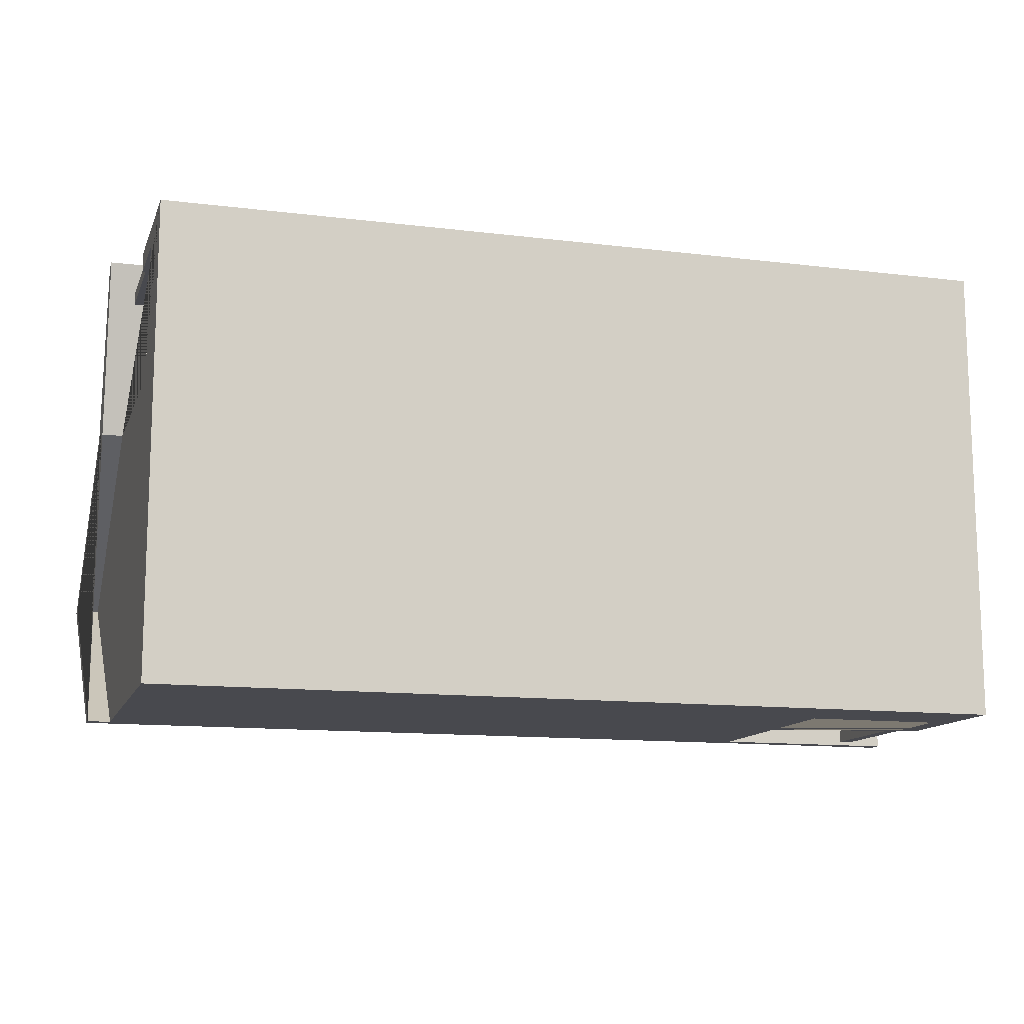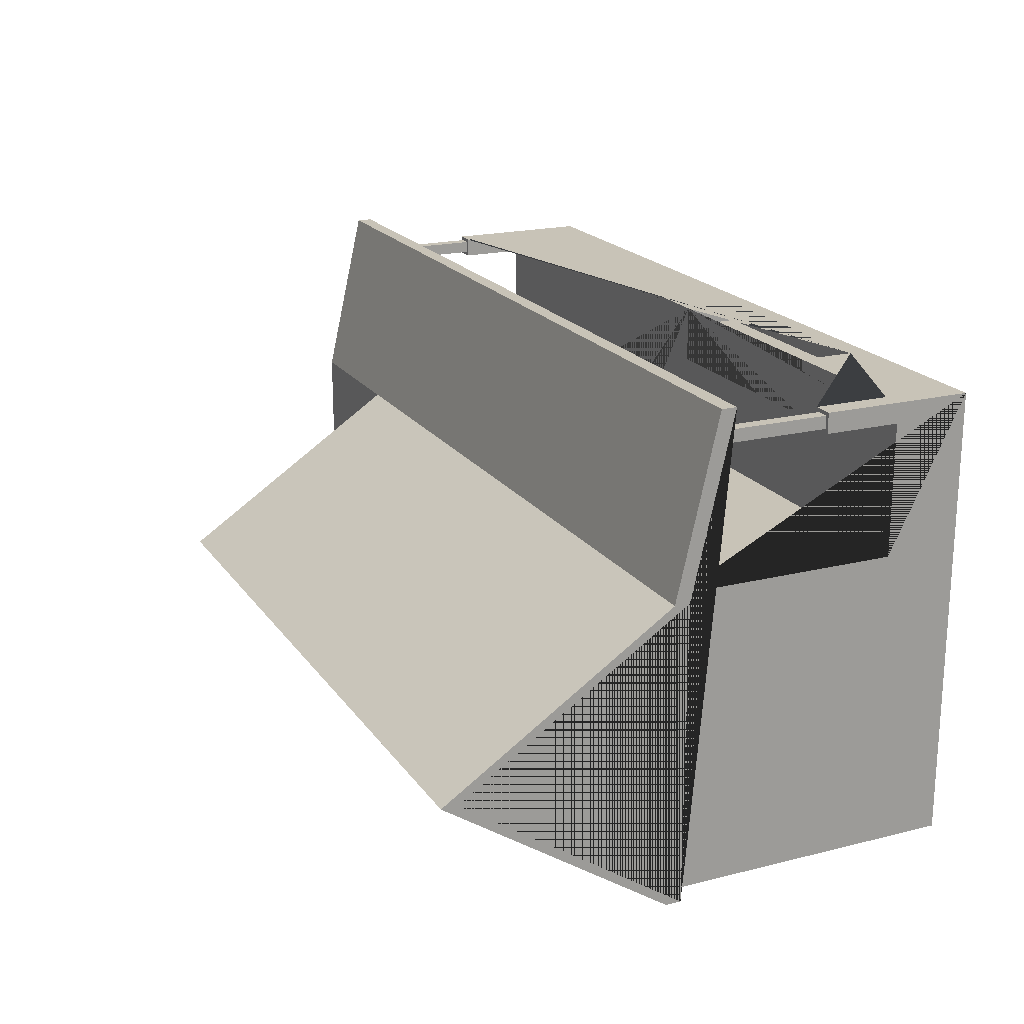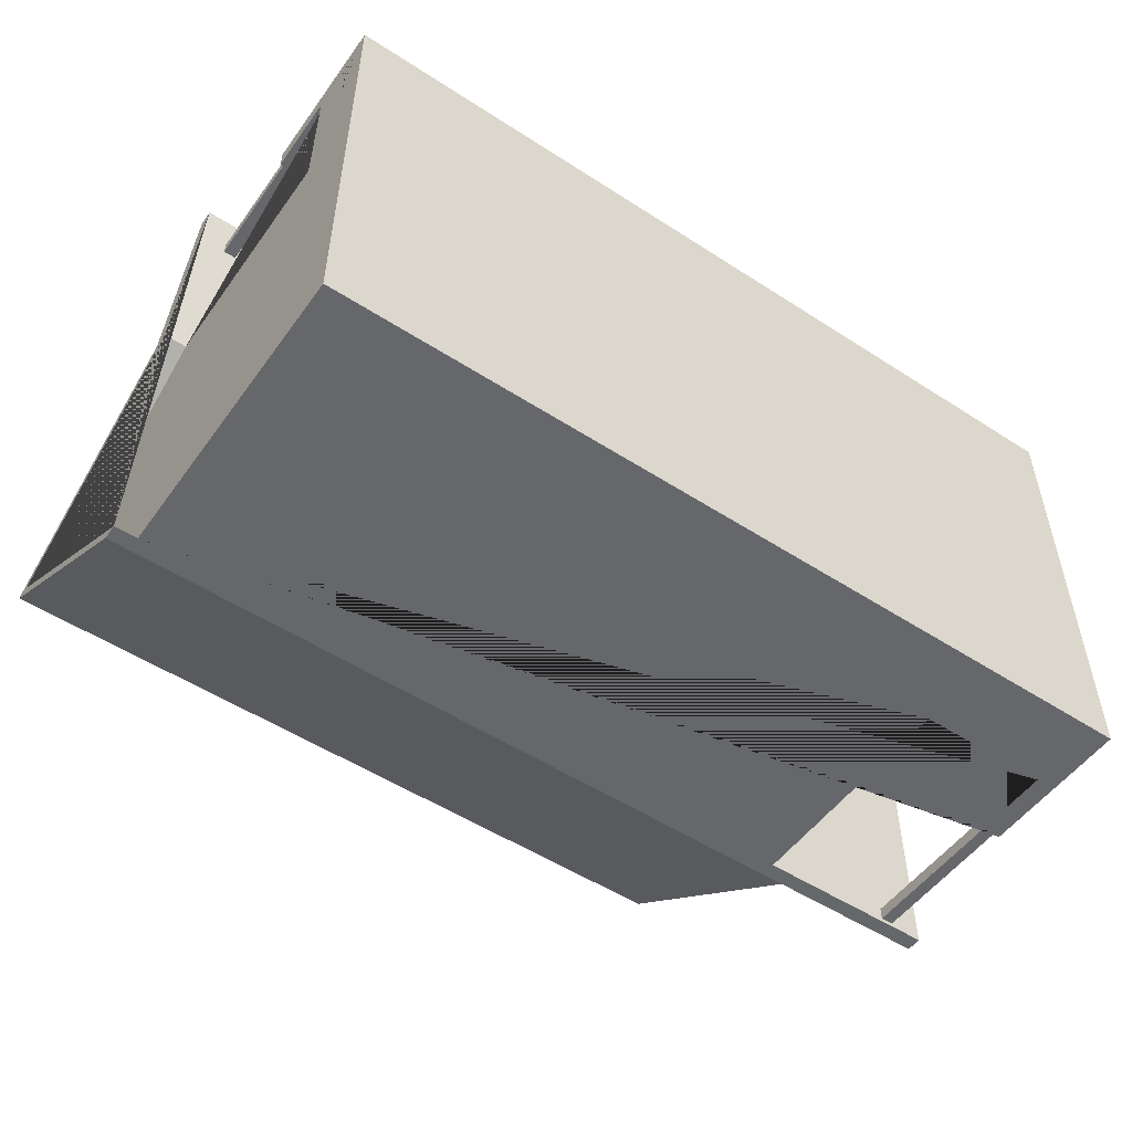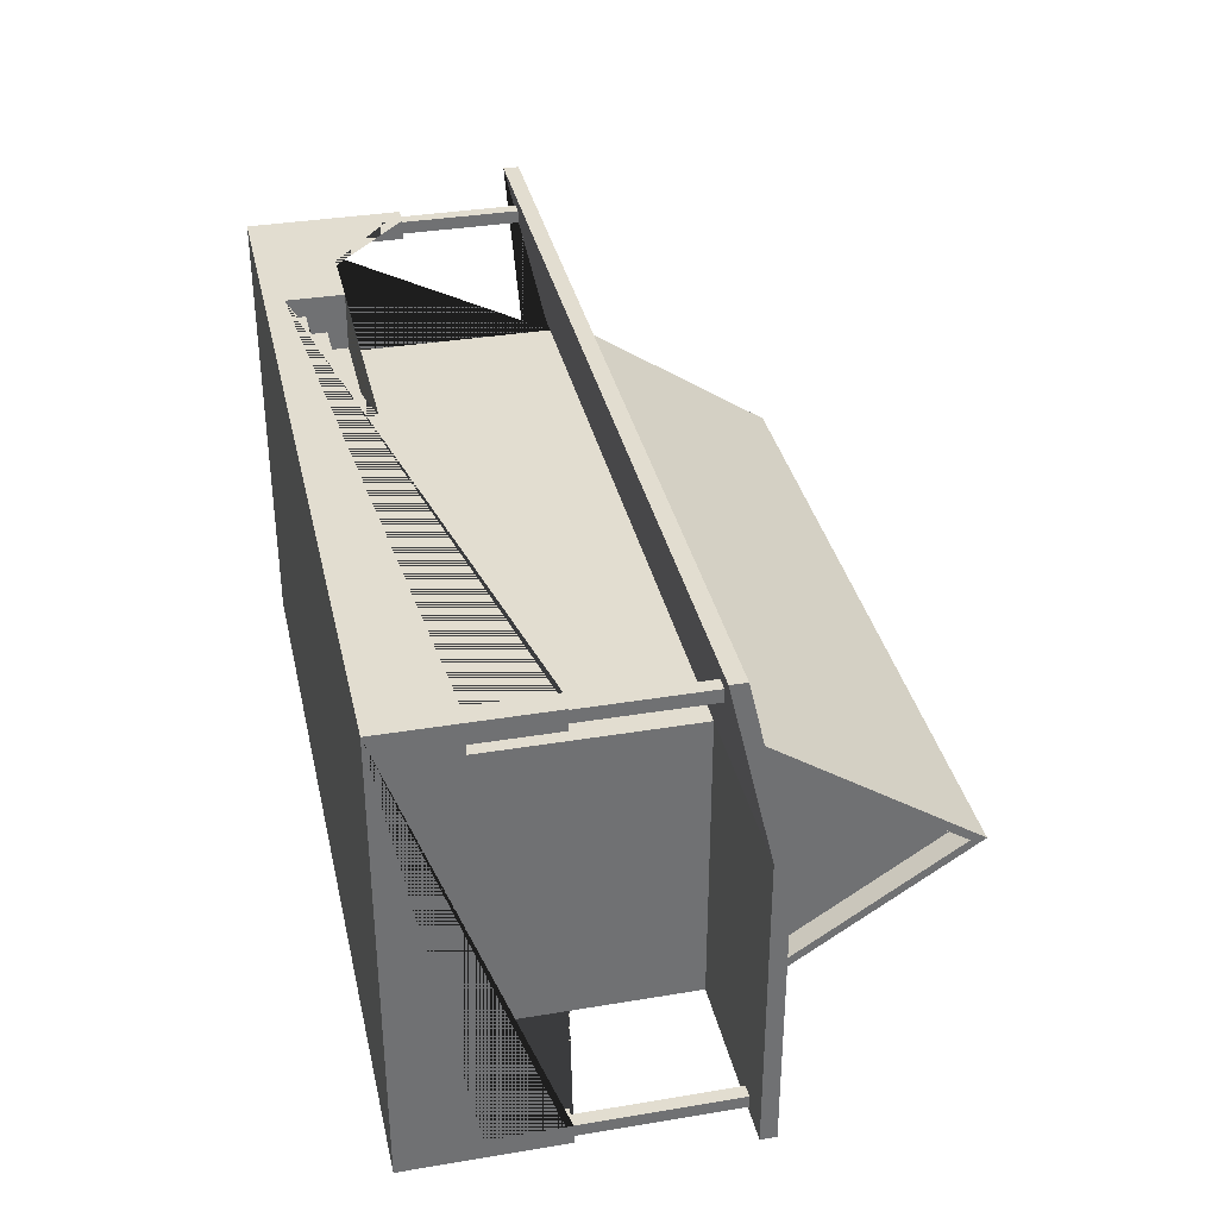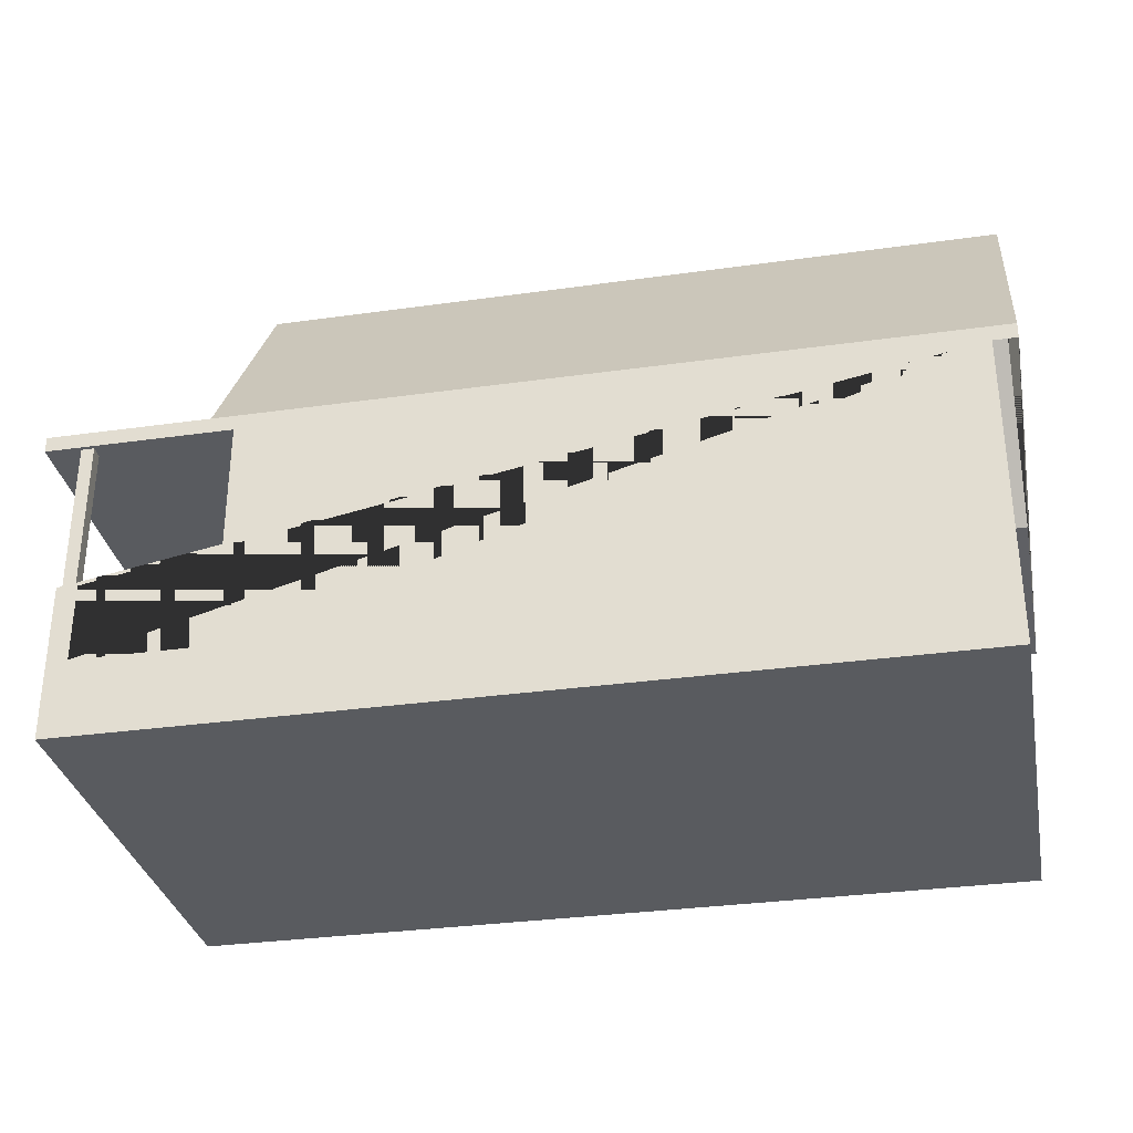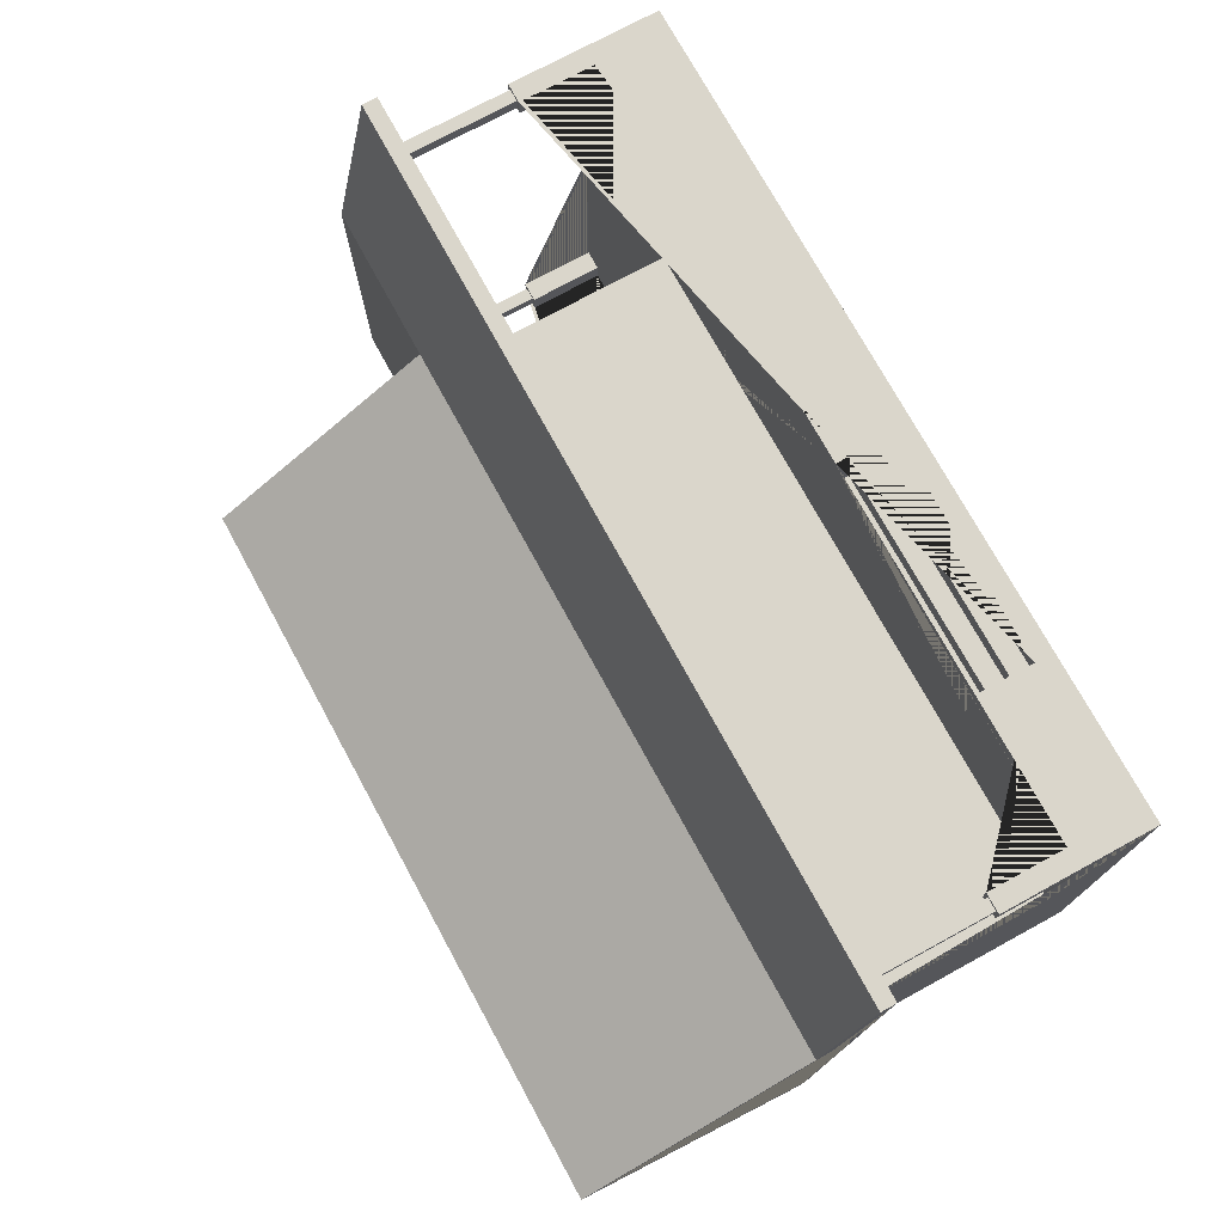
<metadata>
{"format":"obj","ext":"obj","renderer":"f3d","projection":"perspective","resolution":1024,"background":"white","views":[{"elev":-12.6,"azim":-16.1,"up":"+Z"},{"elev":19.8,"azim":-114.8,"up":"+Z"},{"elev":-52.2,"azim":-34.9,"up":"+Z"},{"elev":35.2,"azim":77.5,"up":"+Z"},{"elev":-32.3,"azim":-168.9,"up":"+Y"},{"elev":74.1,"azim":-118.6,"up":"+Z"}]}
</metadata>
<code>
g Mesh1 roof1 Model
v 0 3.999 -6
v 0 3.999 -2
v 0 6.999 -4
f 1 2 3
v -0.3 6.999 -4
v -0.3 3.999 -2
f 2 3 4 5
v 9 3.999 -2
v 9 4.202 -2.135
v 9 6.999 -4
f 6 7 8 3 2
v 9 4.202 -2
f 9 7 6
v 9.3 3.999 -2
v 11.4 3.999 -2
v 11.4 4.202 -2
v 9.3 4.202 -2
f 10 11 12 13 9 6
v 0 3.459 0.3402
v 11.4 3.459 0.3402
f 10 6 2 14 15 11
v 9 3.999 -6
v 9.3 3.999 -6
v 11.4 3.999 -6
f 11 10 6 16 17 18
v 9.3 4.202 -6
v 11.4 4.202 -6
v 11.4 4 -6
v 9.3 4 -6
v -0.3 3.999 -6
v -0.3 4.202 -6
f 19 20 21 22 17 16 1 23 24
v 9.3 4.202 -5.865
v 9 4.202 -5.865
v 9.3 4.202 -2.135
f 19 25 26 7 27 13 12 20
v 9.3 6.999 -4
v 9.3 7.202 -4
f 28 25 19 29 13 27
f 8 26 25 28
f 8 7 26
f 28 27 7 8
f 1 3 8 26 16
f 3 1 23 4
v -0.3 7.202 -4
v -0.3 4.202 -2
v -0.3 3.662 0.3402
v -0.3 3.459 0.3402
f 23 24 30 31 32 33 5 4
f 19 24 30 29
f 31 9 13 29 30
v 11.4 3.662 0.3402
f 31 9 13 12 34 32
f 15 11 12 34
f 11 18 21 20 12
f 17 22 21 18
f 33 32 34 15 14
f 2 5 33 14
g Mesh2 house1 Model
v 10.74 2 -6
v 10.78 2 -5.95
v 10.74 2 -5.735
f 35 36 37
v 11 2 -6
f 36 35 38
v 0 4 -6
v 0 0 -6
v 11 0 -6
v 10.74 1 -6
v 9 1 -6
v 9 4 -6
f 39 40 41 38 35 42 43 44
v 0 0 -0
v 0 4 -2
v 0 1 -2
v 0 1 -0.2647
v 0 2 -0.2647
v 0 2 -0
f 45 40 39 46 47 48 49 50
v 11 0 -0
f 40 45 51 41
v 2.157 0.25 -0
v 5.157 0.25 -0
v 5.157 1 -0
v 10.74 1 -0
v 10.74 2 -0
v 11 2 -0
v 0.2647 2 -0
v 0.2647 1 -0
v 2.157 1 -0
f 52 53 54 55 56 57 51 45 50 58 59 60
v 2.157 0.25 -0.25
v 5.157 0.25 -0.25
f 52 61 62 53
v 2.157 0.75 -0.75
v 2.157 0.75 -0.5
v 2.157 0.5 -0.5
v 2.157 0.5 -0.25
v 2.157 1 -0.75
f 63 64 65 66 61 52 60 67
v 5.157 0.75 -0.75
v 5.157 0.75 -0.5
f 68 69 64 63
v 5.157 1 -0.75
v 5.157 0.5 -0.25
v 5.157 0.5 -0.5
f 70 54 53 62 71 72 69 68
v 0.2647 1 -0.2647
v 9 1 -2
v 10.74 1 -5.735
v 11 1 -5.735
v 11 1 -0.2647
v 10.74 1 -0.2647
f 54 70 67 60 59 73 48 47 74 43 42 75 76 77 78 55
f 67 70 68 63
v 0.2647 2 -0.2647
f 73 59 58 79
v 0.2152 2 -0.04956
f 58 80 79
v 0.04956 2 -0.04956
f 58 81 80
f 50 81 58
v 0.04956 2 -0.2152
f 81 50 82
f 49 82 50
f 82 49 79
f 48 73 79 49
v 0.2152 2 -0.2152
f 82 79 83
f 83 79 80
v 0.2152 3.55 -0.2152
v 0.2152 3.55 -0.04956
f 84 83 80 85
v 0.04956 3.55 -0.2152
f 86 82 83 84
v 0.04956 3.55 -0.04956
f 87 81 82 86
f 85 80 81 87
f 84 85 87 86
v 9 4 -2
f 74 47 46 88
v 0.3059 4 -2.306
f 46 89 88
v 0.3059 4 -5.694
f 89 46 90
f 39 90 46
f 90 39 44
v 8.694 4 -5.694
f 90 44 91
v 8.694 4 -2.306
f 91 44 92
f 88 92 44
f 88 89 92
v 0.3059 1 -2.306
v 8.694 1 -2.306
f 93 94 92 89
v 8.694 1 -5.694
v 0.3059 1 -5.694
f 95 94 93 96
f 94 95 91 92
f 95 96 90 91
f 96 93 89 90
f 44 43 74 88
f 75 42 35 37
v 11 2 -5.735
f 76 75 37 97
v 10.78 2 -5.785
f 37 98 97
f 98 37 36
v 10.78 4 -5.785
v 10.78 4 -5.95
f 99 98 36 100
v 10.95 4 -5.785
v 10.95 2 -5.785
f 101 102 98 99
v 10.95 4 -5.95
v 10.95 2 -5.95
f 103 104 102 101
f 100 36 104 103
f 36 38 104
f 104 38 102
f 97 102 38
f 97 98 102
v 11 2 -0.2647
f 51 57 105 77 76 97 38 41
v 10.95 2 -0.04956
f 57 106 105
v 10.78 2 -0.04956
f 57 107 106
f 56 107 57
v 10.78 2 -0.2152
f 107 56 108
v 10.74 2 -0.2647
f 109 108 56
f 108 109 105
f 78 77 105 109
f 55 78 109 56
v 10.95 2 -0.2152
f 108 105 110
f 110 105 106
v 10.95 3.55 -0.2152
v 10.95 3.55 -0.04956
f 111 110 106 112
v 10.78 3.55 -0.2152
f 113 108 110 111
v 10.78 3.55 -0.04956
f 114 107 108 113
f 112 106 107 114
f 112 114 113 111
f 100 103 101 99
f 61 66 71 62
f 66 65 72 71
f 65 64 69 72

</code>
